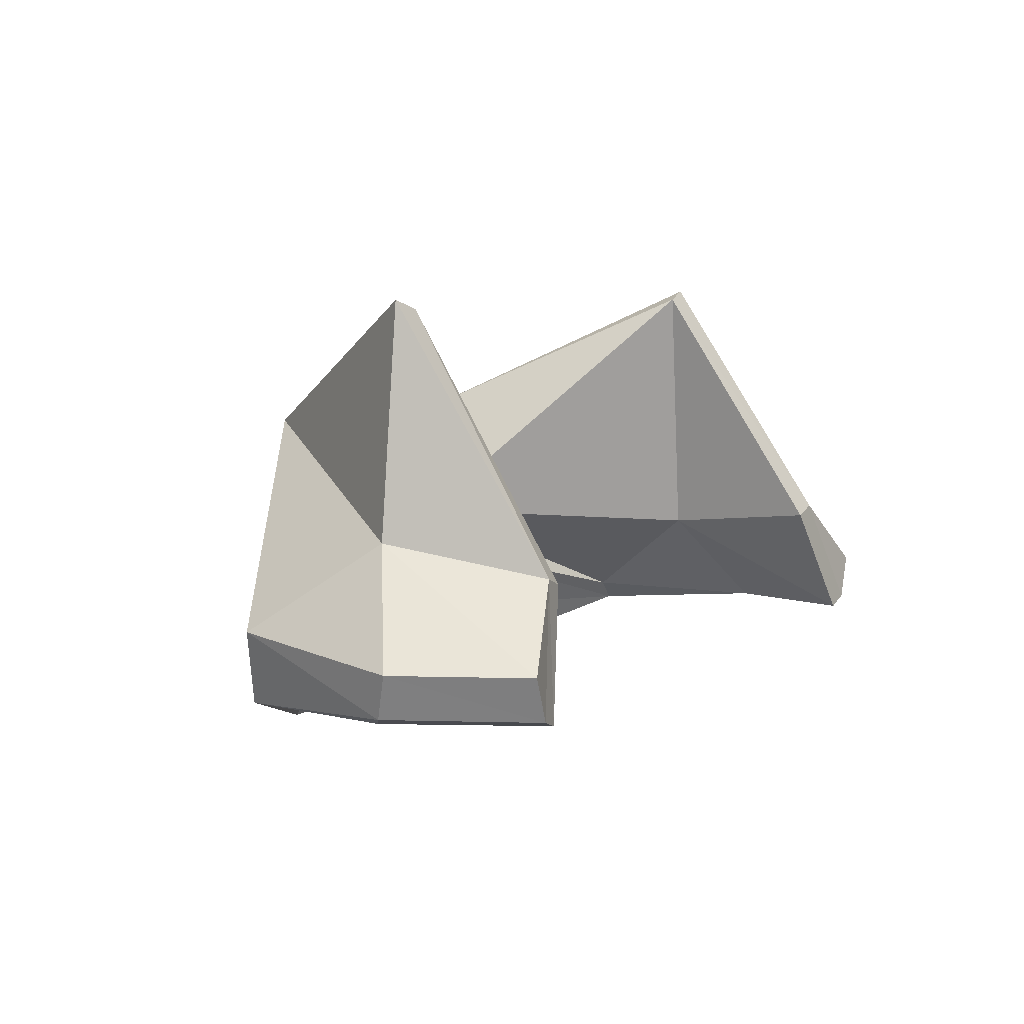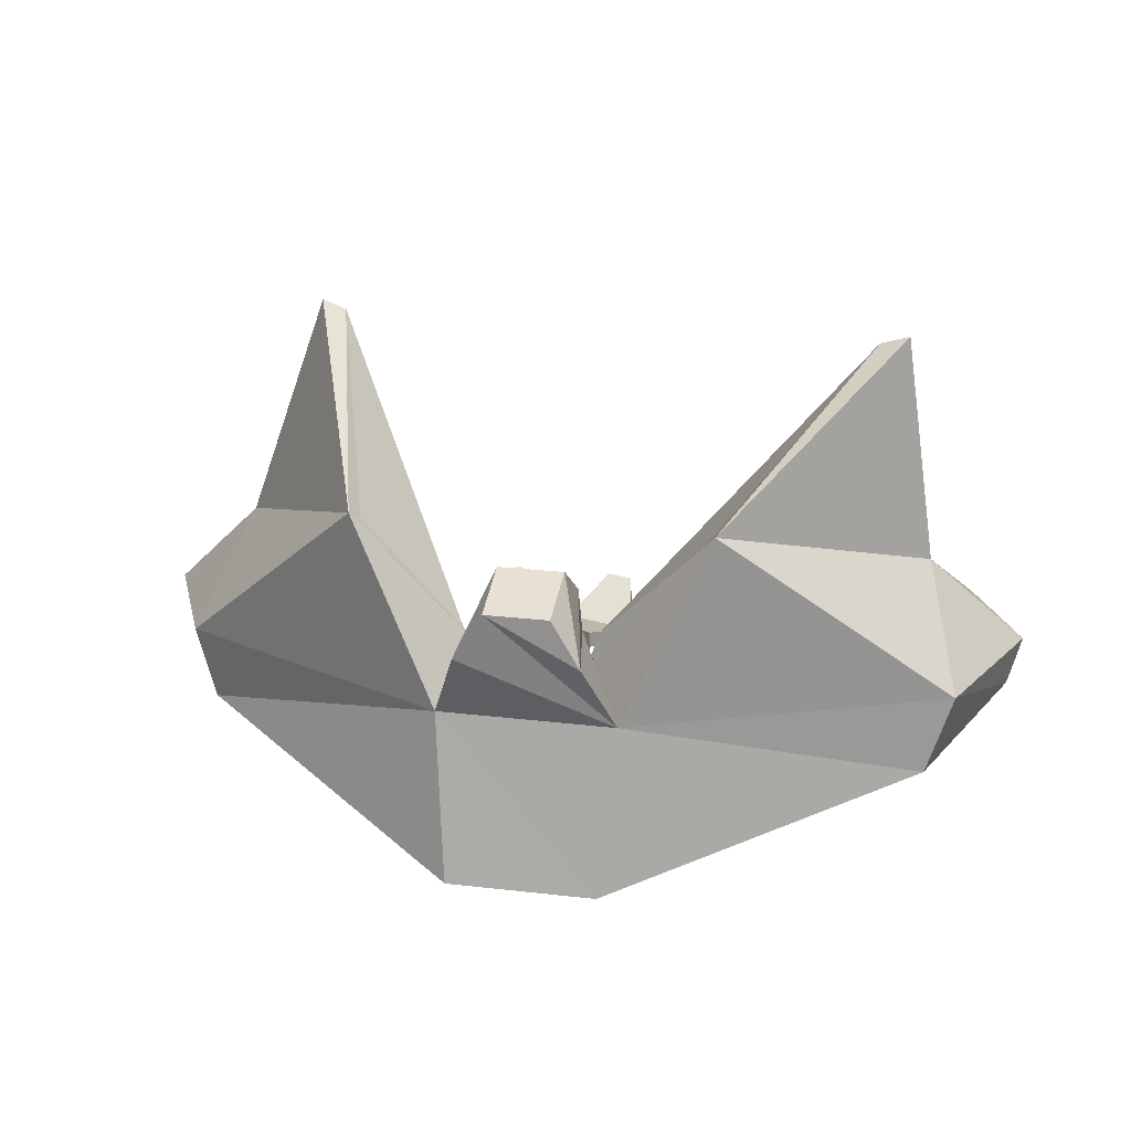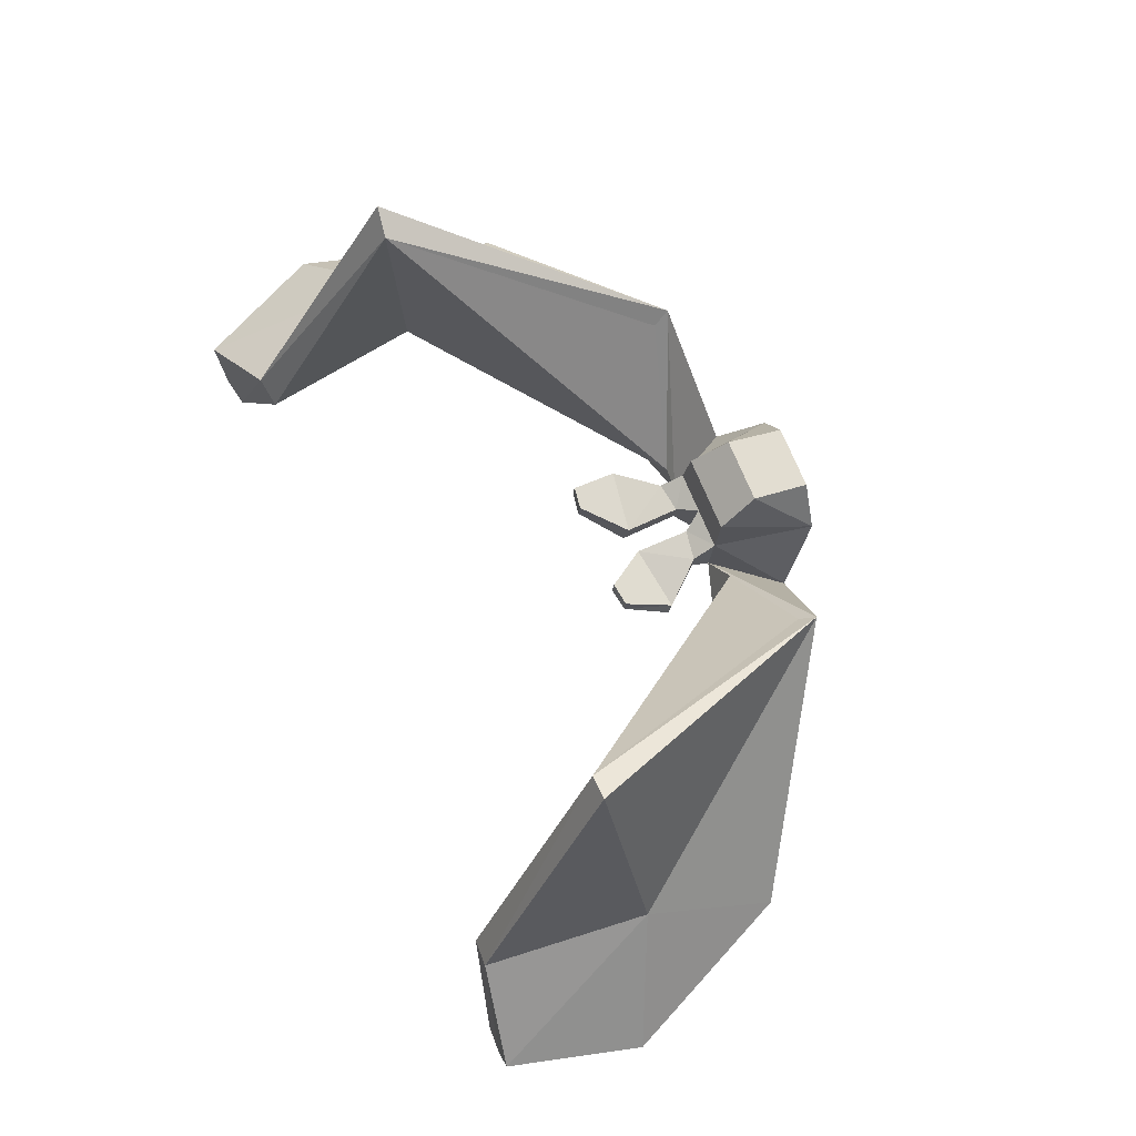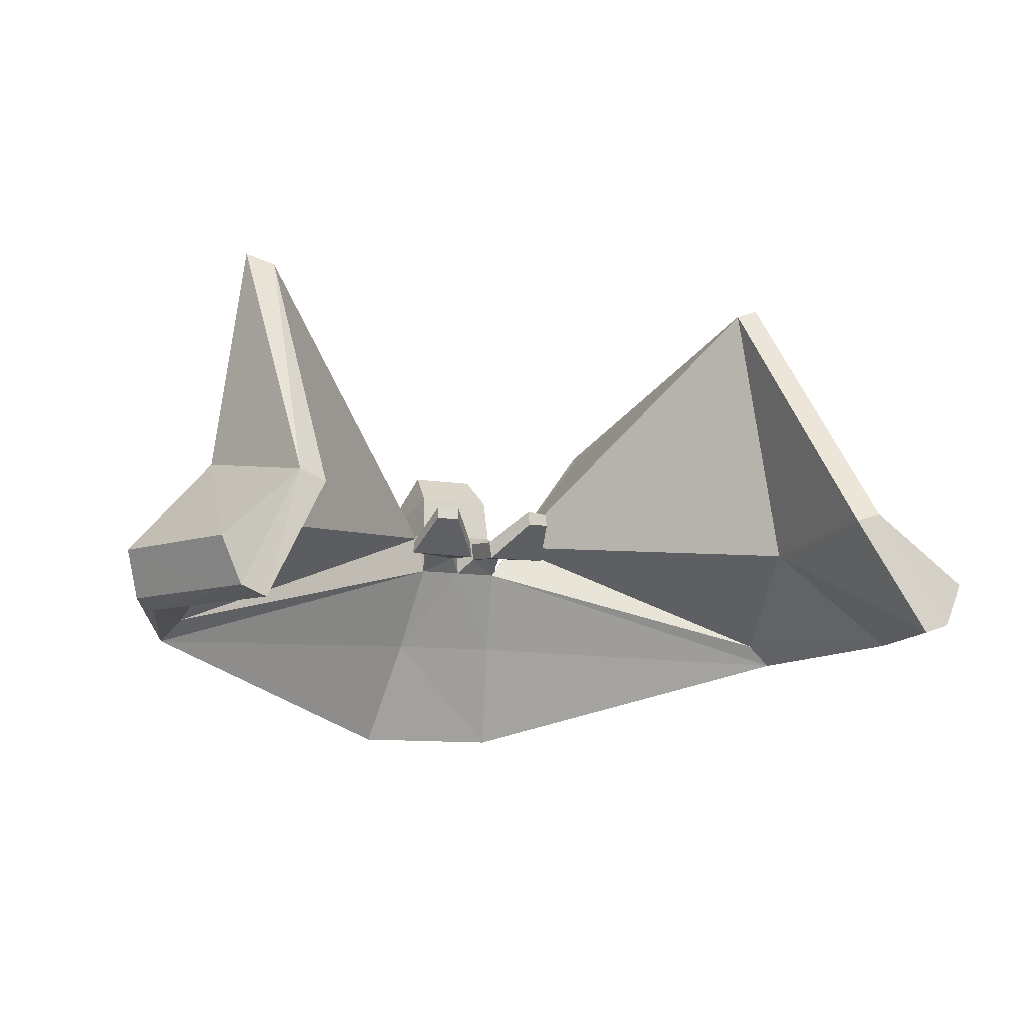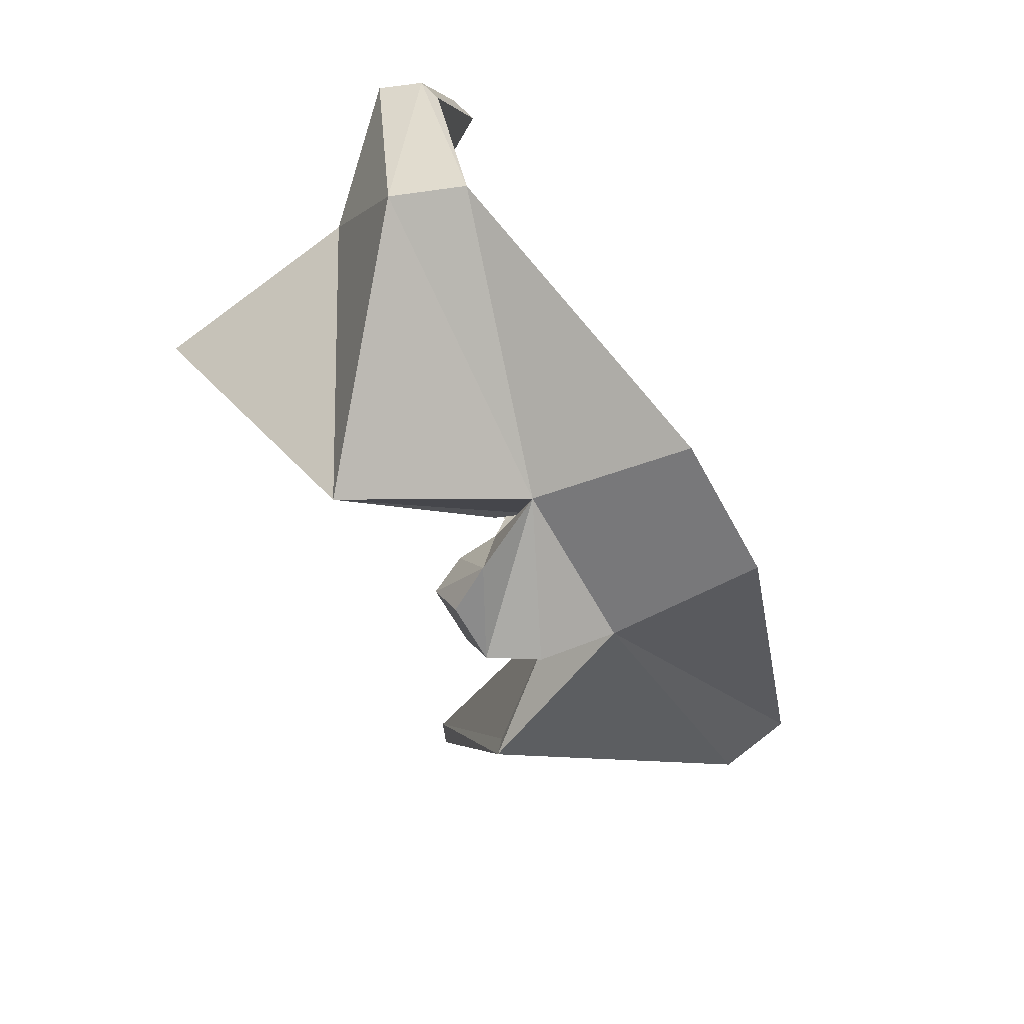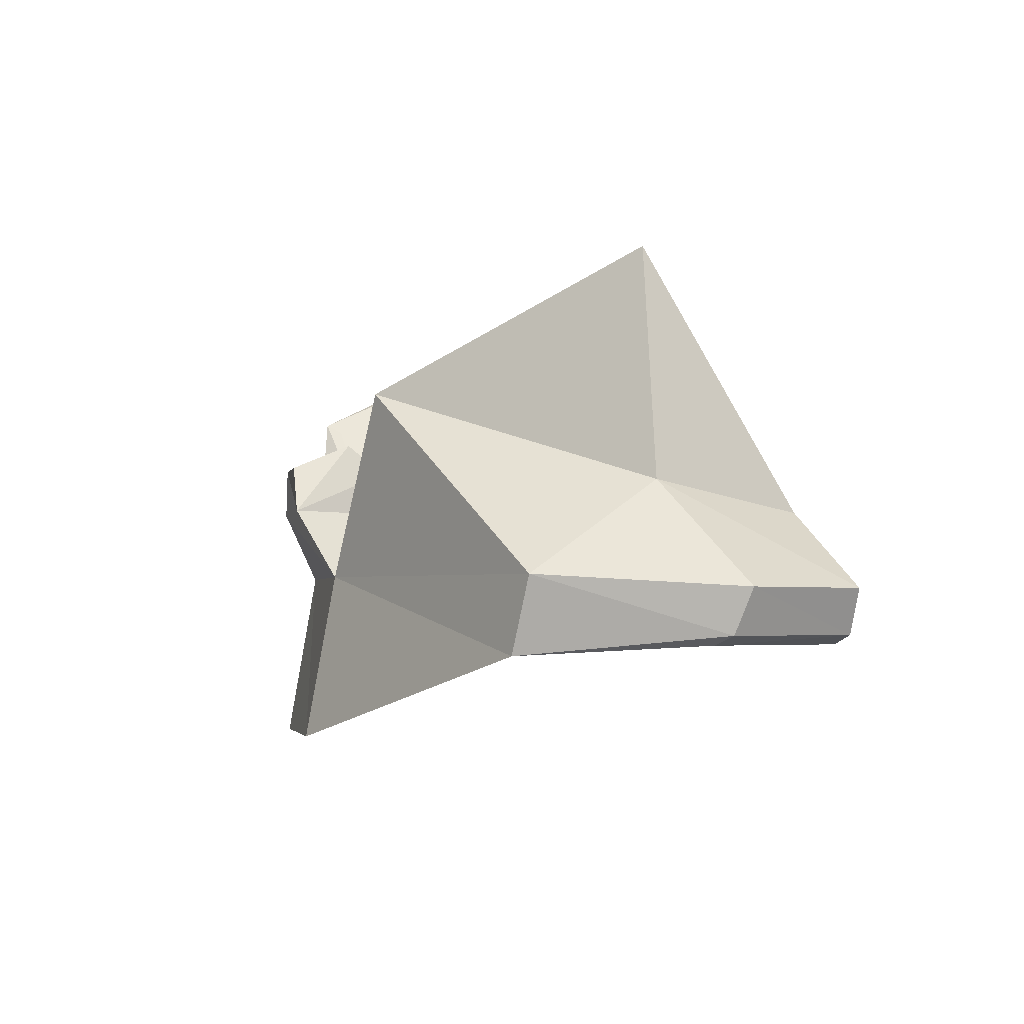
<metadata>
{"format":"obj","ext":"obj","renderer":"f3d","projection":"perspective","resolution":1024,"background":"white","views":[{"elev":7.2,"azim":119.1,"up":"+Z"},{"elev":20.8,"azim":12.3,"up":"+Z"},{"elev":73.0,"azim":-112.6,"up":"+Z"},{"elev":-10.0,"azim":156.2,"up":"+Z"},{"elev":-63.5,"azim":118.7,"up":"+Y"},{"elev":-3.0,"azim":77.6,"up":"+Z"}]}
</metadata>
<code>
o BatModel_Cube.011
v 0.07769 0.643 -0.2236
v 0.04515 0.7448 -0.02334
v 0.09217 0.6723 -0.04913
v 0.4099 0.8181 -0.05125
v 0.1788 0.7034 0.1437
v 0.3835 0.8068 -0.1306
v 0.3715 0.9569 0.04436
v 0.3372 0.9532 0.2838
v 0.4729 1.023 -0.06372
v 0.4586 1.007 -0.1106
v 0.4122 1.154 -0.06385
v 0.3237 1.119 0.01443
v 0.3914 1.152 -0.1107
v 0.03464 0.6945 0.1005
v 0.0341 0.6327 0.0746
v 0.05521 0.6947 -0.1117
v -0.05924 0.6967 -0.1106
v -0.07734 0.6415 -0.2236
v -0.04579 0.7446 -0.02341
v -0.09222 0.6727 -0.04913
v -0.4042 0.8282 -0.05125
v -0.1822 0.6975 0.1437
v -0.3857 0.8342 -0.1306
v -0.3775 0.9606 0.04436
v -0.2944 0.9767 0.2838
v -0.4886 1.01 -0.06372
v -0.4678 1.012 -0.1106
v -0.453 1.147 -0.06385
v -0.3585 1.13 0.01443
v -0.4322 1.149 -0.1107
v -0.0327 0.6945 0.1005
v -0.0322 0.6327 0.0746
v 0.05729 0.7504 0.01527
v 0.1715 0.7206 0.1347
v 0.3655 0.8233 -0.1077
v 0.3272 0.9476 -0.01213
v 0.3067 0.9573 0.2742
v 0.4381 0.9939 -0.1202
v 0.3639 1.146 -0.1203
v 0.2948 1.114 0.004813
v -0.07779 0.7357 0.01529
v -0.1751 0.7133 0.1347
v -0.3586 0.8382 -0.1077
v -0.3286 0.9617 -0.01213
v -0.2689 0.9776 0.2742
v -0.4397 1.011 -0.1202
v -0.4041 1.148 -0.1203
v -0.3303 1.129 0.004813
v 0.04015 0.7328 0.06861
v 0.06335 0.6333 0.02514
v -0.03936 0.7328 0.06858
v -0.06347 0.6347 0.02514
v -0.000175 0.7444 -0.02337
v 0.04291 0.7386 0.02263
v -0.04269 0.7386 0.02259
v 0.000397 0.7328 0.0686
v 0.000111 0.7386 0.02261
v 0.04591 0.7651 -0.00555
v 0.01336 0.7608 -0.00775
v 0.01348 0.7583 0.01155
v 0.04495 0.763 0.01053
v -0.01355 0.7608 -0.00776
v -0.04608 0.7651 -0.005603
v -0.04491 0.763 0.01049
v -0.01343 0.7583 0.01154
v 0.08296 0.8084 -0.0115
v 0.01264 0.8197 -0.01404
v 0.08065 0.8035 0.000866
v 0.01292 0.8139 0.006051
v -0.013 0.8197 -0.01402
v -0.08327 0.8084 -0.01158
v -0.01272 0.8138 0.00607
v -0.08047 0.8035 0.000797
v 0.07035 0.8549 0.02381
v 0.04604 0.8588 0.02293
v 0.06955 0.8532 0.03715
v 0.04614 0.8568 0.03894
v -0.04623 0.8588 0.02304
v -0.07052 0.8549 0.02389
v -0.04613 0.8567 0.03906
v -0.06955 0.8532 0.03724
f 50 14 15
f 16 6 1
f 53 16 17
f 7 9 11
f 3 6 4
f 3 5 2
f 7 12 8
f 5 7 8
f 29 47 30
f 5 37 34
f 9 13 11
f 12 11 13
f 4 10 9
f 22 41 42
f 2 35 6
f 31 15 14
f 56 31 14
f 52 31 51
f 23 17 18
f 24 26 21
f 20 23 18
f 22 20 19
f 29 24 25
f 22 24 21
f 12 37 8
f 23 46 43
f 28 27 26
f 29 30 28
f 21 27 23
f 22 45 25
f 19 43 41
f 16 18 17
f 20 18 1
f 20 1 3
f 52 3 32
f 32 50 15
f 33 36 35
f 33 34 37
f 36 40 39
f 36 38 35
f 44 41 43
f 41 45 42
f 44 48 45
f 46 44 43
f 6 38 10
f 5 33 2
f 30 46 27
f 12 39 40
f 29 45 48
f 13 38 39
f 52 51 55
f 57 51 56
f 54 49 50
f 57 49 54
f 58 68 61
f 61 69 60
f 2 59 58
f 57 59 53
f 54 60 57
f 2 61 54
f 19 62 53
f 19 64 63
f 55 65 64
f 53 65 57
f 66 75 74
f 69 75 67
f 63 73 71
f 63 70 62
f 59 69 67
f 64 72 73
f 58 67 66
f 62 72 65
f 75 76 74
f 78 81 80
f 73 80 81
f 72 78 80
f 68 77 69
f 68 74 76
f 73 79 71
f 71 78 70
f 50 49 14
f 16 2 6
f 17 19 53
f 53 2 16
f 7 4 9
f 3 1 6
f 3 4 5
f 7 11 12
f 5 4 7
f 29 48 47
f 5 8 37
f 9 10 13
f 4 6 10
f 22 19 41
f 2 33 35
f 31 32 15
f 14 49 56
f 56 51 31
f 52 32 31
f 23 19 17
f 24 28 26
f 20 21 23
f 22 21 20
f 29 28 24
f 22 25 24
f 12 40 37
f 23 27 46
f 28 30 27
f 21 26 27
f 22 42 45
f 19 23 43
f 16 1 18
f 52 20 3
f 32 3 50
f 33 37 36
f 36 37 40
f 36 39 38
f 44 45 41
f 44 47 48
f 46 47 44
f 6 35 38
f 5 34 33
f 30 47 46
f 12 13 39
f 29 25 45
f 13 10 38
f 19 20 55
f 20 52 55
f 57 55 51
f 50 3 54
f 3 2 54
f 57 56 49
f 58 66 68
f 61 68 69
f 2 53 59
f 57 60 59
f 54 61 60
f 2 58 61
f 19 63 62
f 19 55 64
f 55 57 65
f 53 62 65
f 66 67 75
f 69 77 75
f 63 64 73
f 63 71 70
f 59 60 69
f 64 65 72
f 58 59 67
f 62 70 72
f 75 77 76
f 78 79 81
f 73 72 80
f 72 70 78
f 68 76 77
f 68 66 74
f 73 81 79
f 71 79 78

</code>
